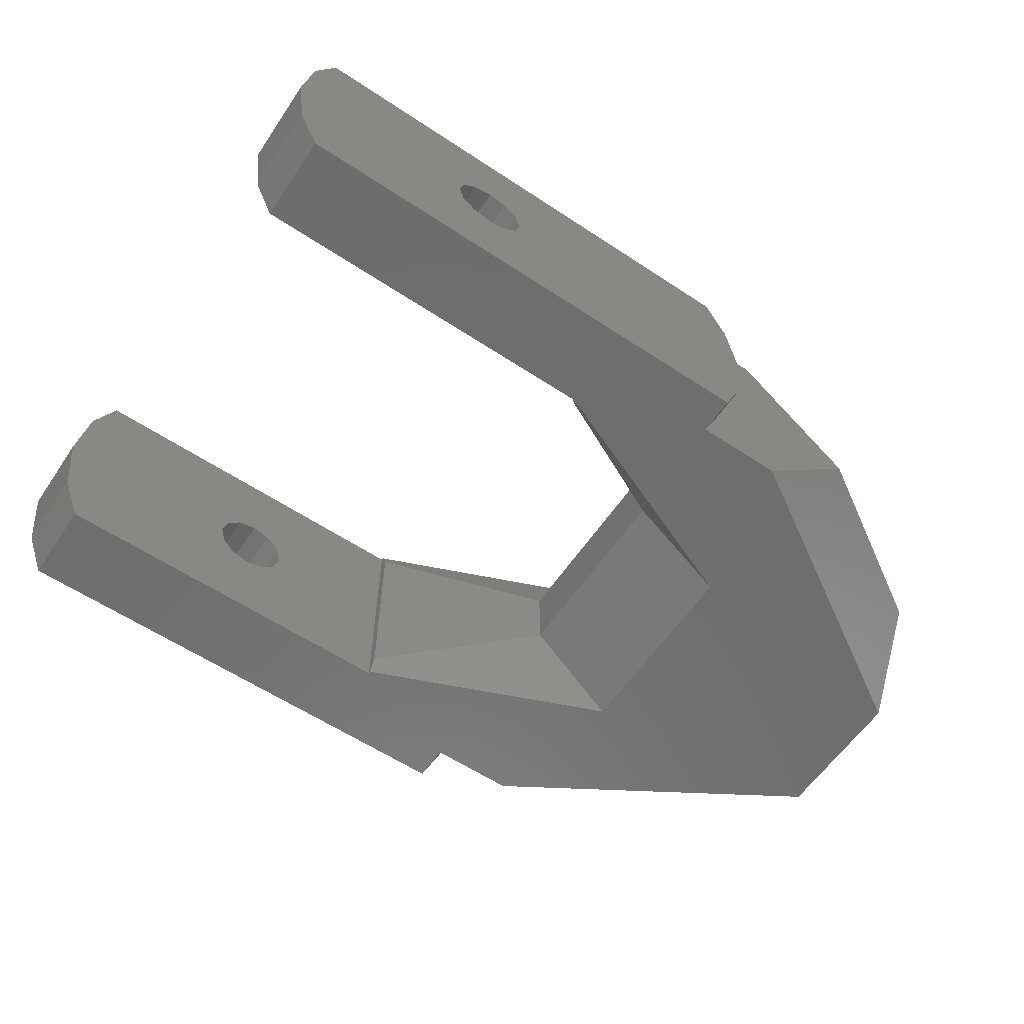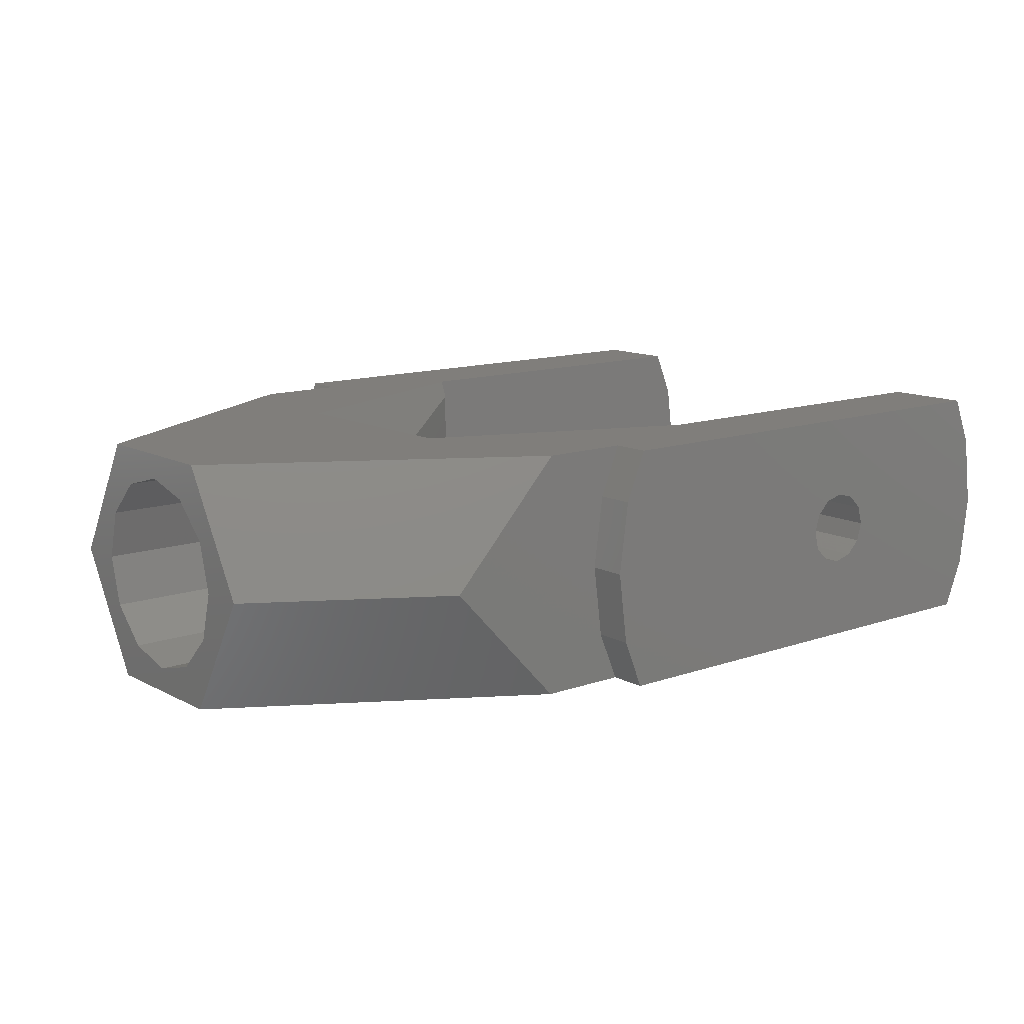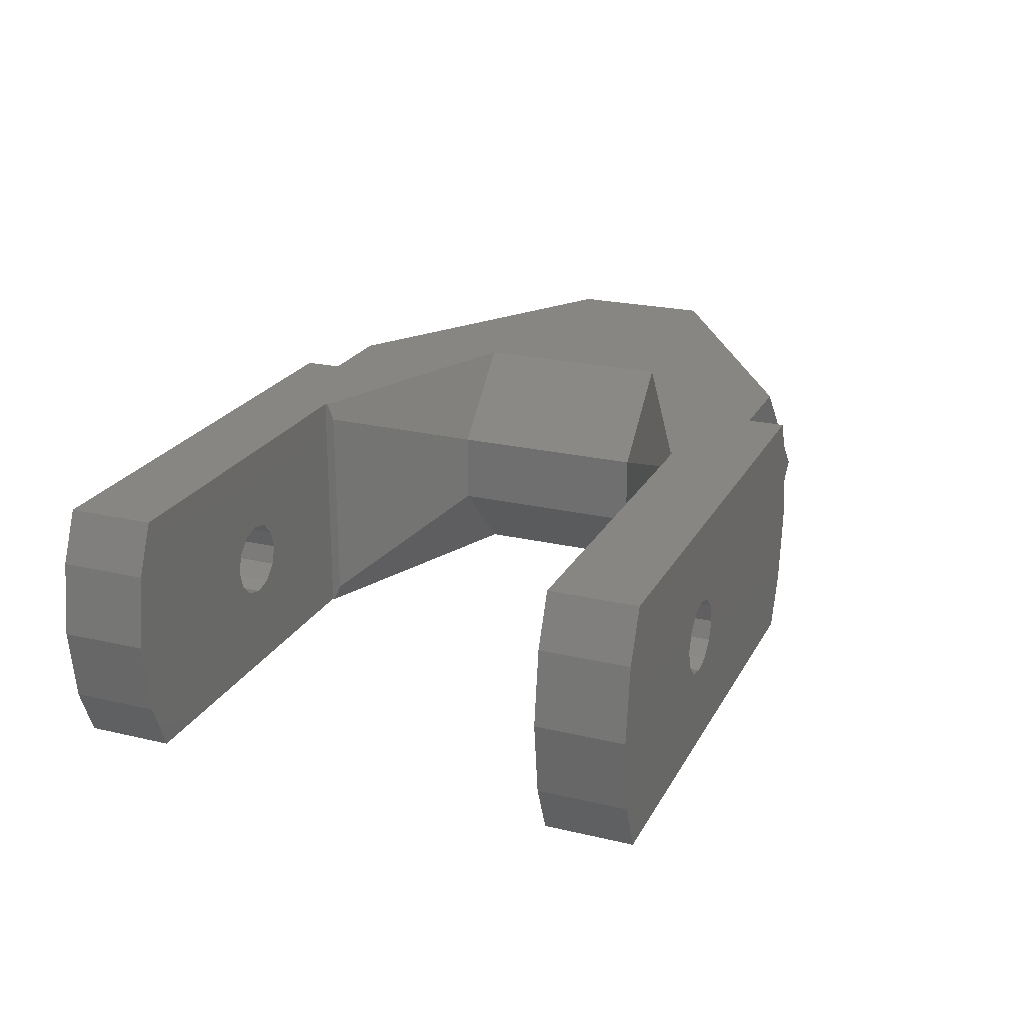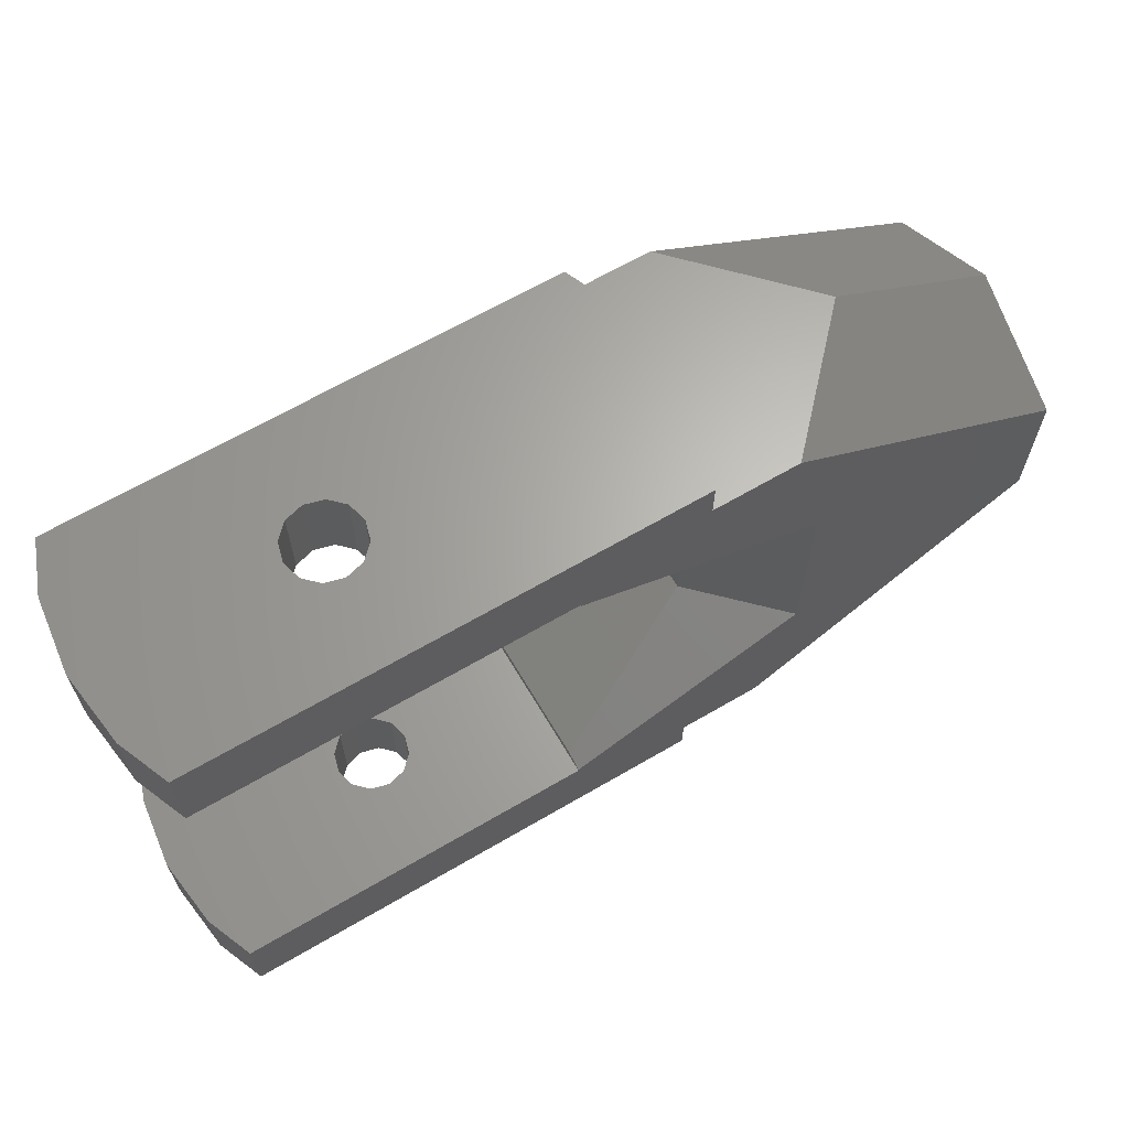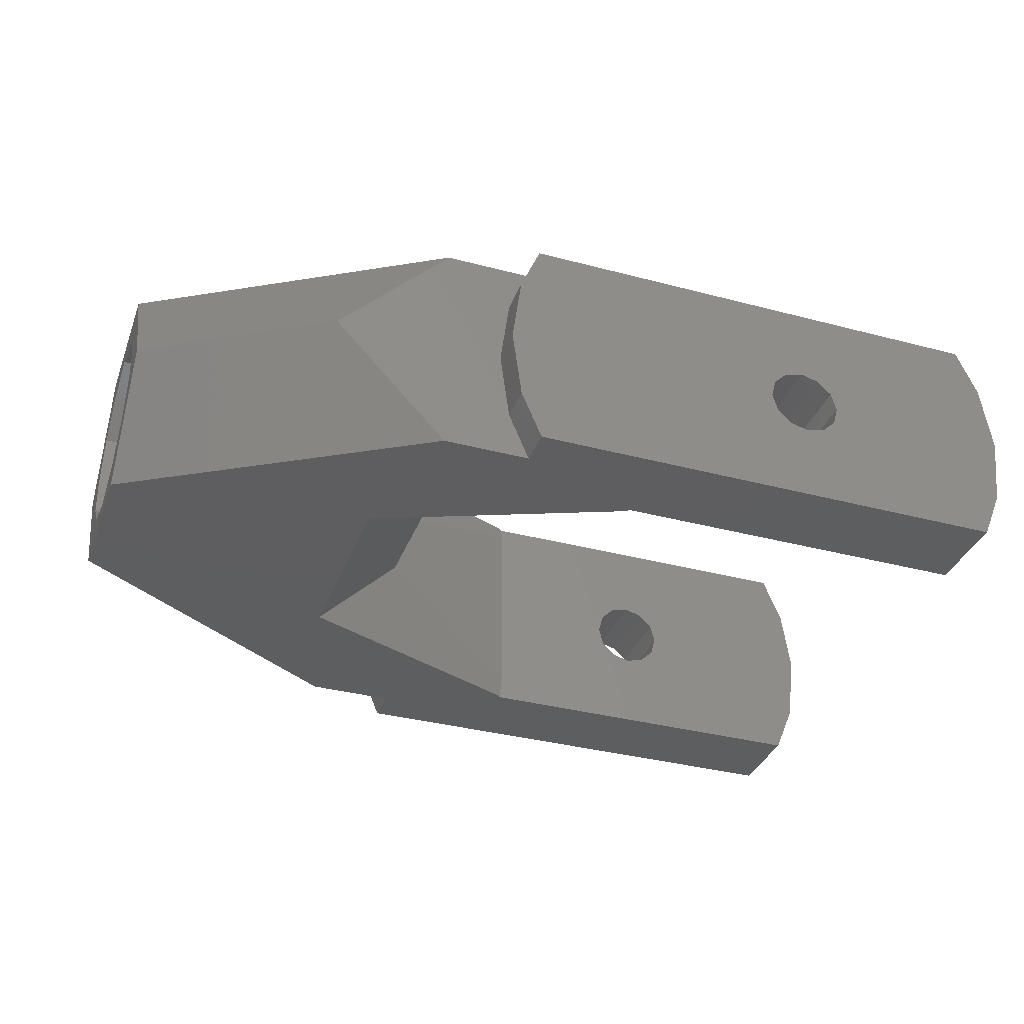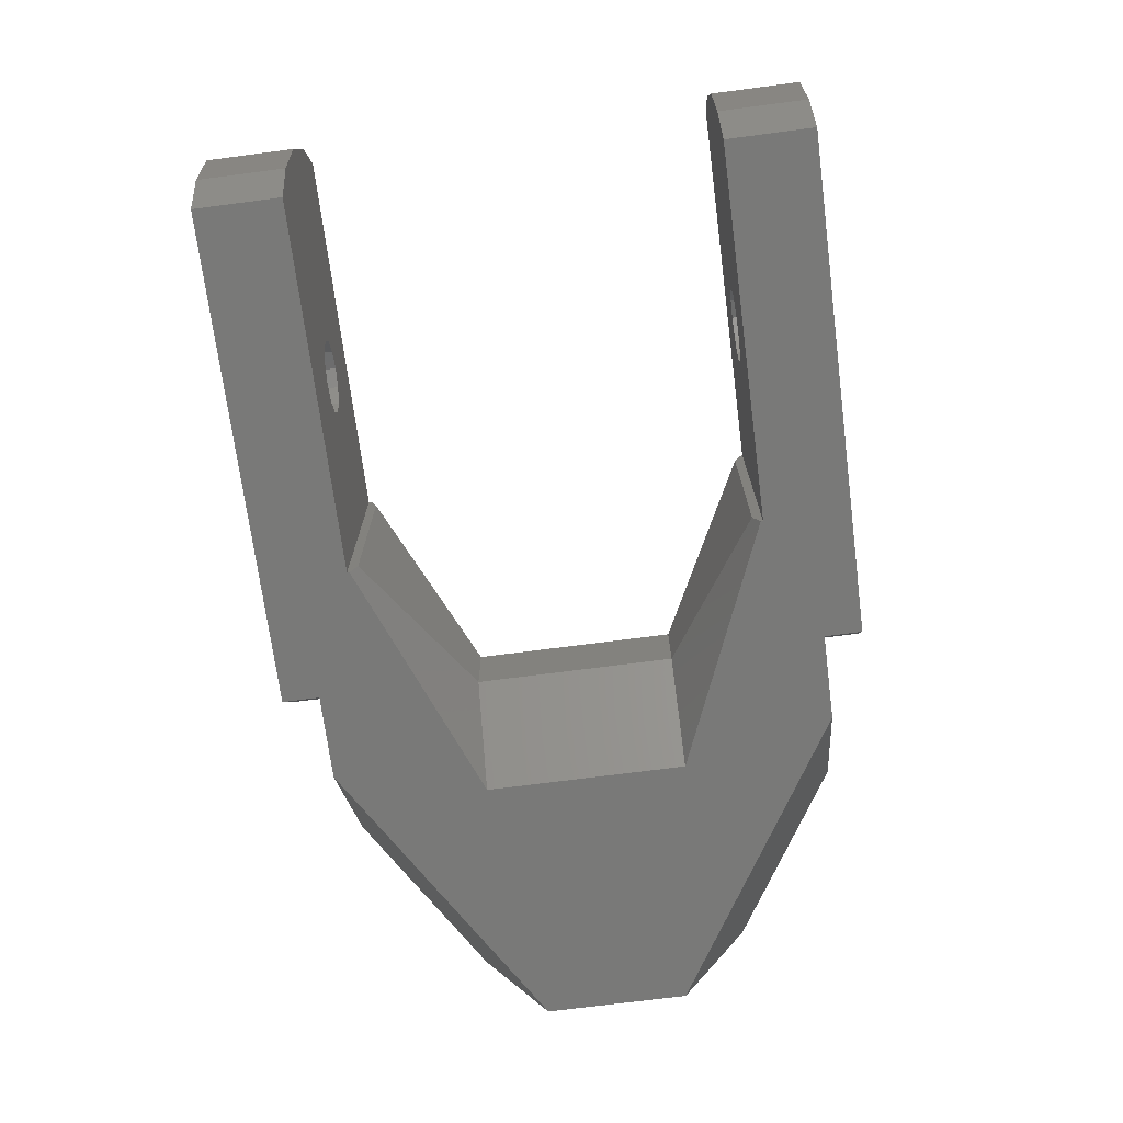
<metadata>
{"format":"stl","ext":"stl","renderer":"f3d","projection":"perspective","resolution":1024,"background":"white","views":[{"elev":-59.8,"azim":-34.1,"up":"+Z"},{"elev":12.4,"azim":140.5,"up":"+Z"},{"elev":22.7,"azim":-68.0,"up":"+Z"},{"elev":65.1,"azim":-30.5,"up":"+Y"},{"elev":-35.3,"azim":160.7,"up":"+Z"},{"elev":-71.8,"azim":-82.6,"up":"+Z"}]}
</metadata>
<code>
# stl→obj: 149 verts, 302 faces
v -19.45 -12 5
v -19.06 -12 7.963
v -19.45 -8.45 5
v -19.06 -8.45 7.963
v -19.06 -12 2.037
v -11.34 -12 4.225
v -18.22 -12 0
v -11.34 -12 5.775
v -10.78 -12 6.342
v 3.06 -12 7.963
v 3.45 -12 5
v 2.216 -12 10
v -18.22 -12 10
v -10.78 -12 3.658
v -11.55 -12 5
v -8.658 -12 5.775
v -8.45 -12 5
v 3.06 -12 2.037
v -8.658 -12 4.225
v -9.225 -12 3.658
v 2.216 -12 0
v -9.225 -12 6.342
v -10 -12 6.55
v -10 -12 3.45
v -19.06 -8.45 2.037
v -18.22 -8.45 10
v -3 -8.45 10
v -8.658 -8.45 4.225
v -3 -8.45 0
v -10.78 -8.45 3.658
v -18.22 -8.45 0
v -10.78 -8.45 6.342
v -10 -8.45 6.55
v -10 -8.45 3.45
v -9.225 -8.45 3.658
v -9.225 -8.45 6.342
v -8.658 -8.45 5.775
v -8.45 -8.45 5
v -11.34 -8.45 5.775
v -11.55 -8.45 5
v -11.34 -8.45 4.225
v 5.827 -10.45 10
v 2.216 -10.45 10
v 7.227 -4.175 10
v -3 -8.35 10
v 18 -3.006 10
v 7.227 4.175 10
v 18 3.006 10
v -18.22 12 10
v -18.22 8.45 10
v 2.216 12 10
v -3 8.45 10
v -3 8.35 10
v 5.827 10.45 10
v 2.216 10.45 10
v 3.06 -10.45 7.963
v 3.45 -10.45 5
v 3.06 -10.45 2.037
v 2.216 -10.45 0
v -18.22 12 0
v 2.216 12 0
v -18.22 8.45 0
v 2.216 10.45 0
v 5.827 10.45 0
v -3 8.35 0
v 18 3.006 0
v 7.227 4.175 0
v 18 -3.006 0
v 7.227 -4.175 0
v 5.827 -10.45 0
v -3 -8.35 0
v -3 8.45 0
v -3 -8.061 9.293
v -3 -8.061 0.7071
v 3.731 -4.175 6.505
v 3.731 4.175 6.505
v -3 8.061 9.293
v -3 8.35 8.598e-08
v -3 8.061 0.7071
v -19.06 8.45 2.037
v -10 8.45 3.45
v -19.06 8.45 7.963
v -19.45 8.45 5
v -11.34 8.45 5.775
v -11.55 8.45 5
v -8.658 8.45 5.775
v -8.45 8.45 5
v -10 8.45 6.55
v -9.225 8.45 6.342
v -10.78 8.45 6.342
v -9.225 8.45 3.658
v -8.658 8.45 4.225
v -10.78 8.45 3.658
v -11.34 8.45 4.225
v -19.06 12 7.963
v -19.45 12 5
v -19.06 12 2.037
v -9.225 12 6.342
v -8.45 12 5
v 3.06 12 7.963
v -8.658 12 4.225
v 3.45 12 5
v 3.06 12 2.037
v -11.55 12 5
v -8.658 12 5.775
v -9.225 12 3.658
v -10.78 12 3.658
v -10 12 3.45
v -11.34 12 4.225
v -10 12 6.55
v -10.78 12 6.342
v -11.34 12 5.775
v 3.06 10.45 7.963
v 10.55 10.45 5
v 10.23 10.45 4.659
v 3.06 10.45 2.037
v 3.45 10.45 5
v 18 5.892 5
v 18 -5.546 5.6
v 18 -5.892 5
v 18 -3.464 3
v 18 -2 1.536
v 18 3.464 7
v 18 4 5
v 18 -3.464 7
v 18 -2 8.464
v 18 0 9
v 18 2 8.464
v 18 3.464 3
v 18 5.546 4.4
v 18 2 1.536
v 18 0 1
v 18 -4 5
v 10.23 -10.45 5.341
v 10.55 -10.45 5
v 3.731 4.175 3.495
v 3.731 -4.175 3.495
v 11 -3.464 3
v 11 -4 5
v 11 -2 1.536
v 11 0 1
v 11 2 1.536
v 11 3.464 3
v 11 4 5
v 11 3.464 7
v 11 2 8.464
v 11 0 9
v 11 -2 8.464
v 11 -3.464 7
f 1 2 3
f 3 2 4
f 2 1 5
f 6 2 7
f 7 2 5
f 8 9 2
f 10 2 11
f 12 2 10
f 13 2 12
f 14 6 7
f 15 2 6
f 16 17 18
f 19 20 21
f 22 16 11
f 23 2 9
f 11 2 23
f 11 23 22
f 11 16 18
f 18 17 21
f 17 19 21
f 21 24 7
f 24 14 7
f 20 24 21
f 15 8 2
f 1 3 5
f 5 3 25
f 26 27 4
f 28 27 29
f 30 29 31
f 4 31 25
f 4 25 3
f 32 4 33
f 34 29 30
f 4 30 31
f 35 29 34
f 36 27 37
f 38 27 28
f 35 28 29
f 37 27 38
f 33 27 36
f 4 27 33
f 4 32 39
f 4 39 40
f 4 40 41
f 30 4 41
f 2 13 4
f 4 13 26
f 26 13 12
f 42 26 43
f 43 26 12
f 27 26 42
f 44 45 46
f 47 44 48
f 49 50 51
f 50 52 51
f 52 53 51
f 54 47 48
f 48 44 46
f 46 45 42
f 45 27 42
f 53 55 51
f 53 54 55
f 53 47 54
f 56 43 12
f 10 56 12
f 56 10 11
f 57 56 11
f 11 18 58
f 57 11 58
f 18 21 59
f 58 18 59
f 60 61 62
f 62 61 63
f 62 63 64
f 65 64 66
f 67 66 68
f 69 68 70
f 31 21 7
f 29 21 31
f 71 21 29
f 67 68 69
f 65 66 67
f 72 64 65
f 62 64 72
f 69 70 59
f 59 21 71
f 69 59 71
f 5 25 7
f 7 25 31
f 6 41 40
f 15 6 40
f 14 30 41
f 6 14 41
f 24 34 30
f 14 24 30
f 20 35 34
f 24 20 34
f 28 35 19
f 19 35 20
f 38 28 17
f 17 28 19
f 38 17 37
f 37 17 16
f 37 16 36
f 36 16 22
f 36 22 33
f 33 22 23
f 33 23 32
f 32 23 9
f 39 32 9
f 8 39 9
f 40 39 8
f 15 40 8
f 45 73 27
f 27 73 74
f 27 74 71
f 27 71 29
f 75 73 44
f 44 73 45
f 44 47 76
f 75 44 76
f 76 47 53
f 77 76 53
f 53 52 77
f 52 72 77
f 72 65 78
f 72 78 77
f 79 77 78
f 80 62 72
f 81 80 72
f 82 80 50
f 83 80 82
f 84 80 85
f 86 87 72
f 88 89 52
f 50 90 52
f 50 80 90
f 90 88 52
f 91 81 72
f 52 86 72
f 52 89 86
f 87 92 72
f 92 91 72
f 93 80 81
f 94 80 93
f 85 80 94
f 84 90 80
f 82 50 95
f 95 50 49
f 96 95 97
f 97 95 49
f 98 49 51
f 99 51 100
f 101 100 102
f 97 102 103
f 97 103 61
f 97 61 60
f 97 49 104
f 98 51 105
f 101 102 106
f 97 107 108
f 97 108 102
f 108 106 102
f 99 100 101
f 105 51 99
f 107 97 109
f 110 49 98
f 111 49 110
f 112 49 111
f 104 49 112
f 109 97 104
f 100 51 55
f 113 100 55
f 55 54 113
f 113 54 114
f 113 114 115
f 113 115 64
f 64 63 116
f 64 116 117
f 113 64 117
f 54 48 114
f 114 48 118
f 119 120 68
f 121 119 68
f 122 121 68
f 123 124 118
f 46 119 125
f 46 126 48
f 46 125 126
f 126 127 48
f 48 128 118
f 127 128 48
f 128 123 118
f 124 129 130
f 118 124 130
f 130 129 66
f 129 131 66
f 66 132 68
f 132 122 68
f 121 133 119
f 131 132 66
f 133 125 119
f 46 42 134
f 119 46 134
f 58 59 70
f 134 58 135
f 135 58 70
f 42 58 134
f 43 56 42
f 56 57 42
f 57 58 42
f 80 97 62
f 62 97 60
f 78 65 67
f 79 78 136
f 136 78 67
f 67 69 136
f 136 69 137
f 137 69 74
f 74 69 71
f 135 70 68
f 120 135 68
f 64 115 66
f 66 115 130
f 116 63 61
f 103 116 61
f 75 137 73
f 73 137 74
f 76 136 75
f 75 136 137
f 136 76 77
f 79 136 77
f 83 96 80
f 80 96 97
f 83 82 96
f 96 82 95
f 104 112 84
f 85 104 84
f 94 109 104
f 85 94 104
f 93 107 109
f 94 93 109
f 81 108 107
f 93 81 107
f 91 106 108
f 81 91 108
f 101 106 92
f 92 106 91
f 99 101 87
f 87 101 92
f 99 87 105
f 105 87 86
f 105 86 98
f 98 86 89
f 98 89 110
f 110 89 88
f 110 88 111
f 111 88 90
f 112 111 90
f 84 112 90
f 117 116 103
f 102 117 103
f 100 113 117
f 102 100 117
f 115 114 130
f 130 114 118
f 119 134 135
f 120 119 135
f 121 138 133
f 133 138 139
f 122 140 121
f 121 140 138
f 122 132 141
f 140 122 141
f 141 132 131
f 142 141 131
f 142 131 129
f 143 142 129
f 143 129 124
f 144 143 124
f 144 124 123
f 145 144 123
f 145 123 128
f 146 145 128
f 128 127 146
f 146 127 147
f 126 148 127
f 127 148 147
f 125 149 126
f 126 149 148
f 133 139 125
f 125 139 149
f 148 149 139
f 140 148 138
f 138 148 139
f 141 148 140
f 142 148 141
f 143 148 142
f 144 148 143
f 145 148 144
f 146 148 145
f 147 148 146

</code>
